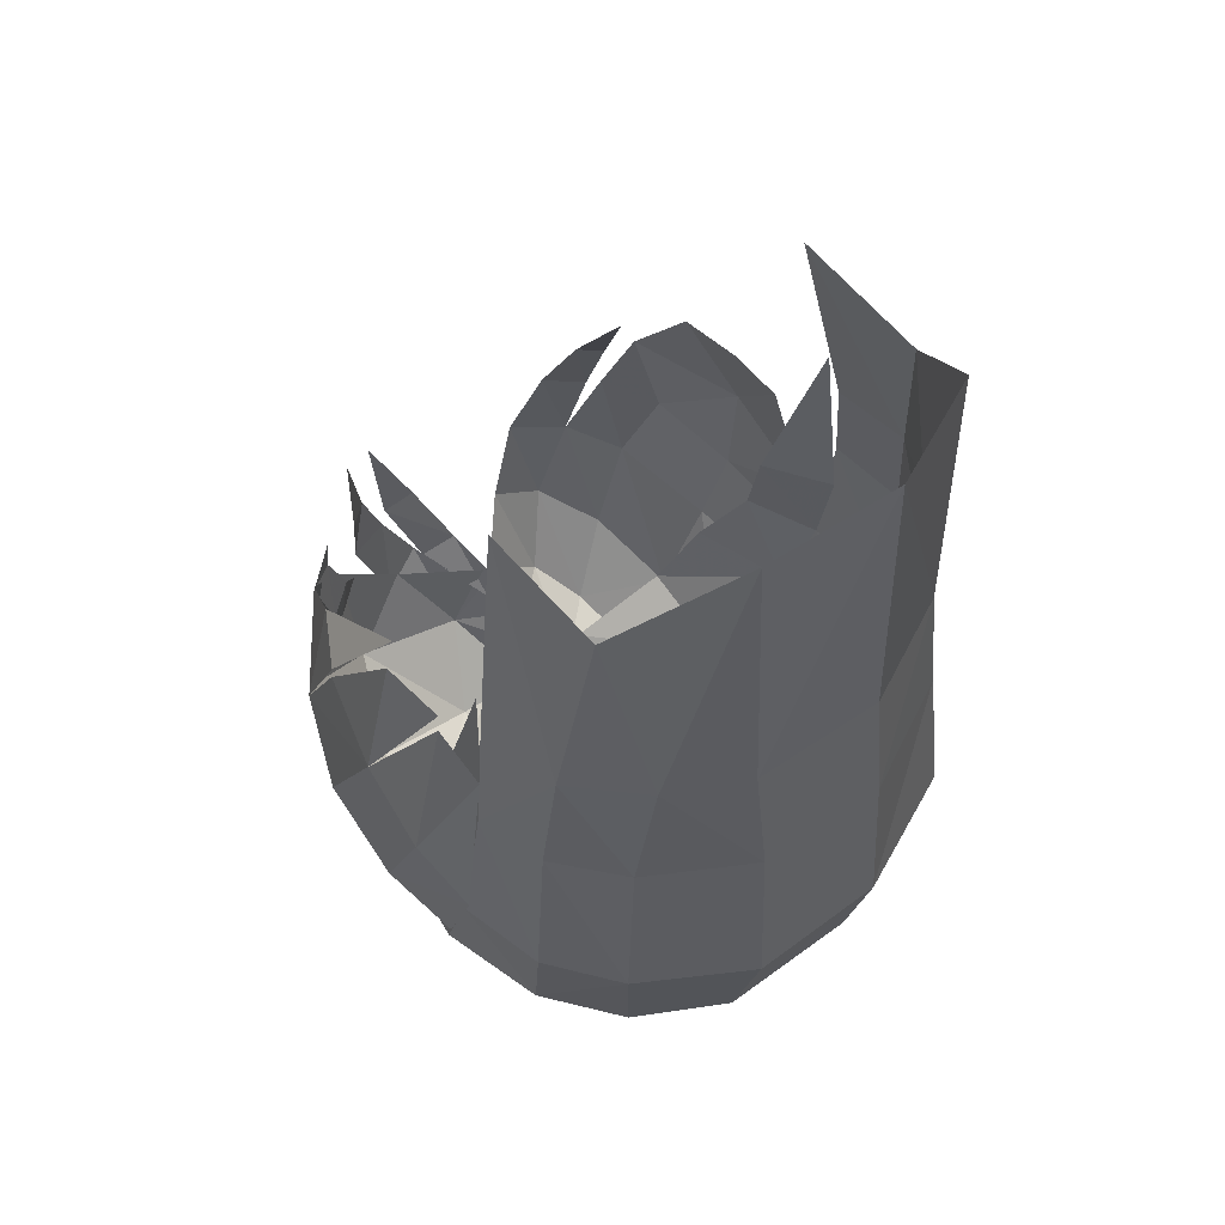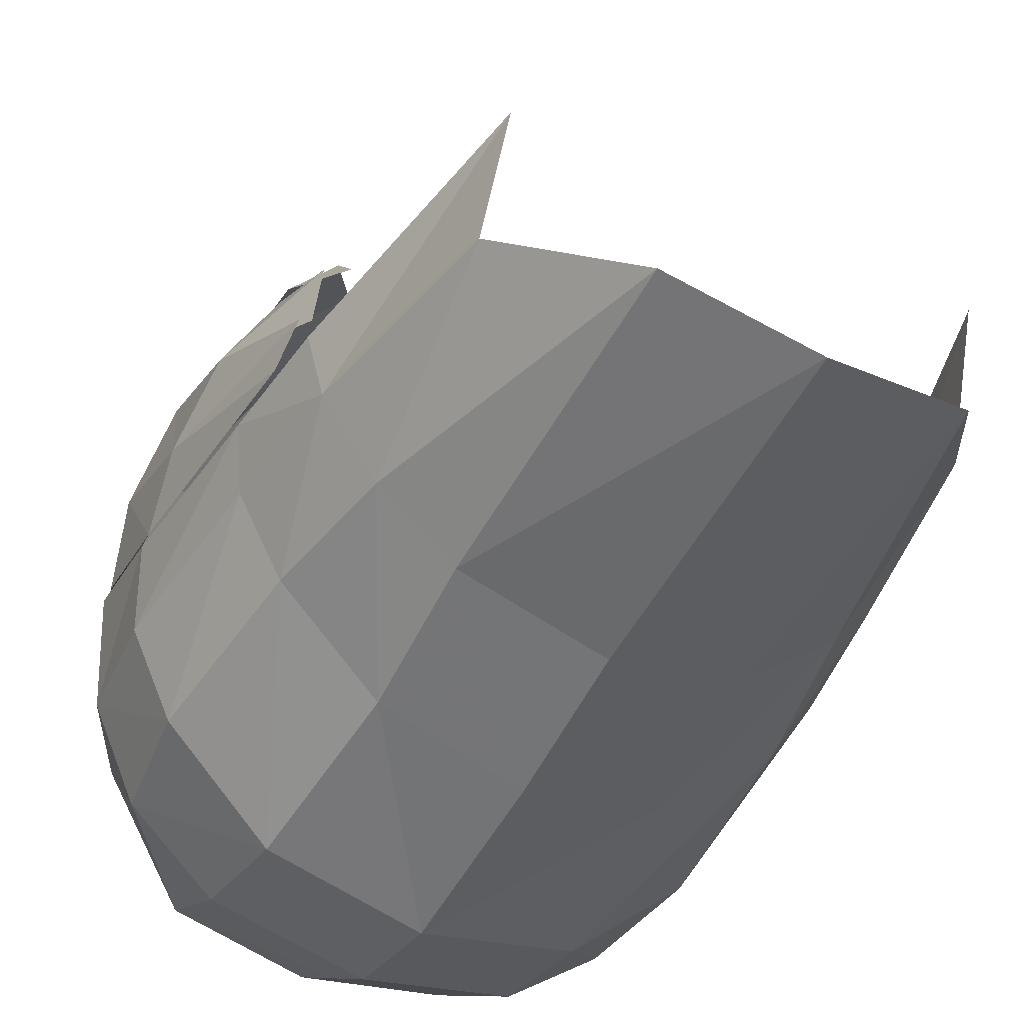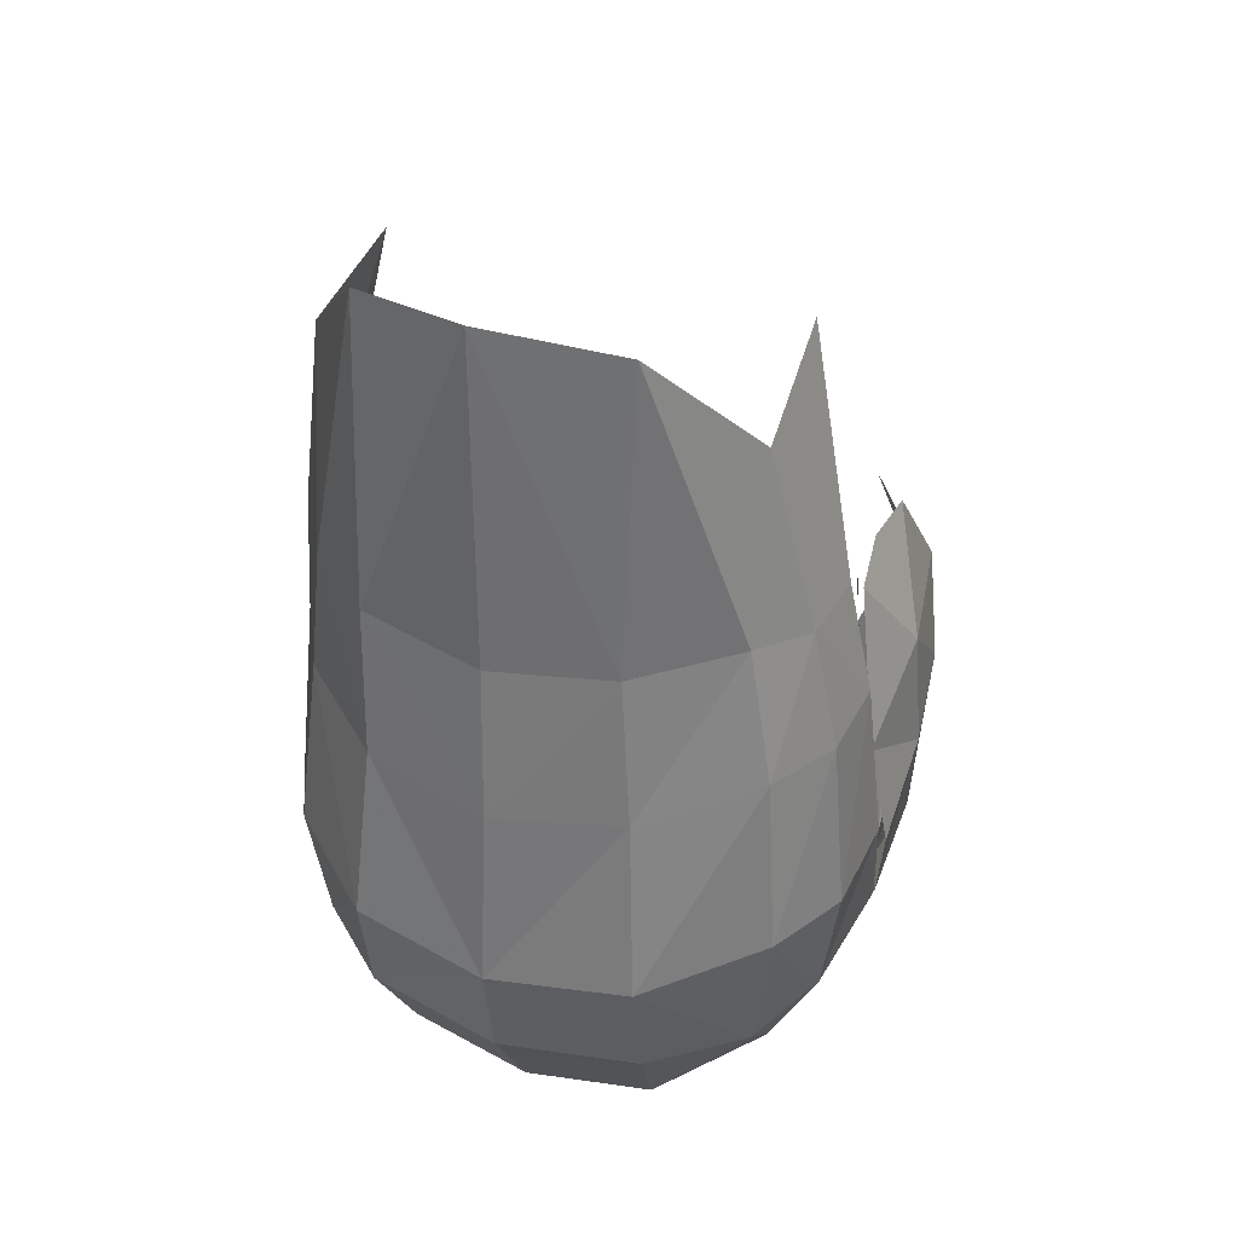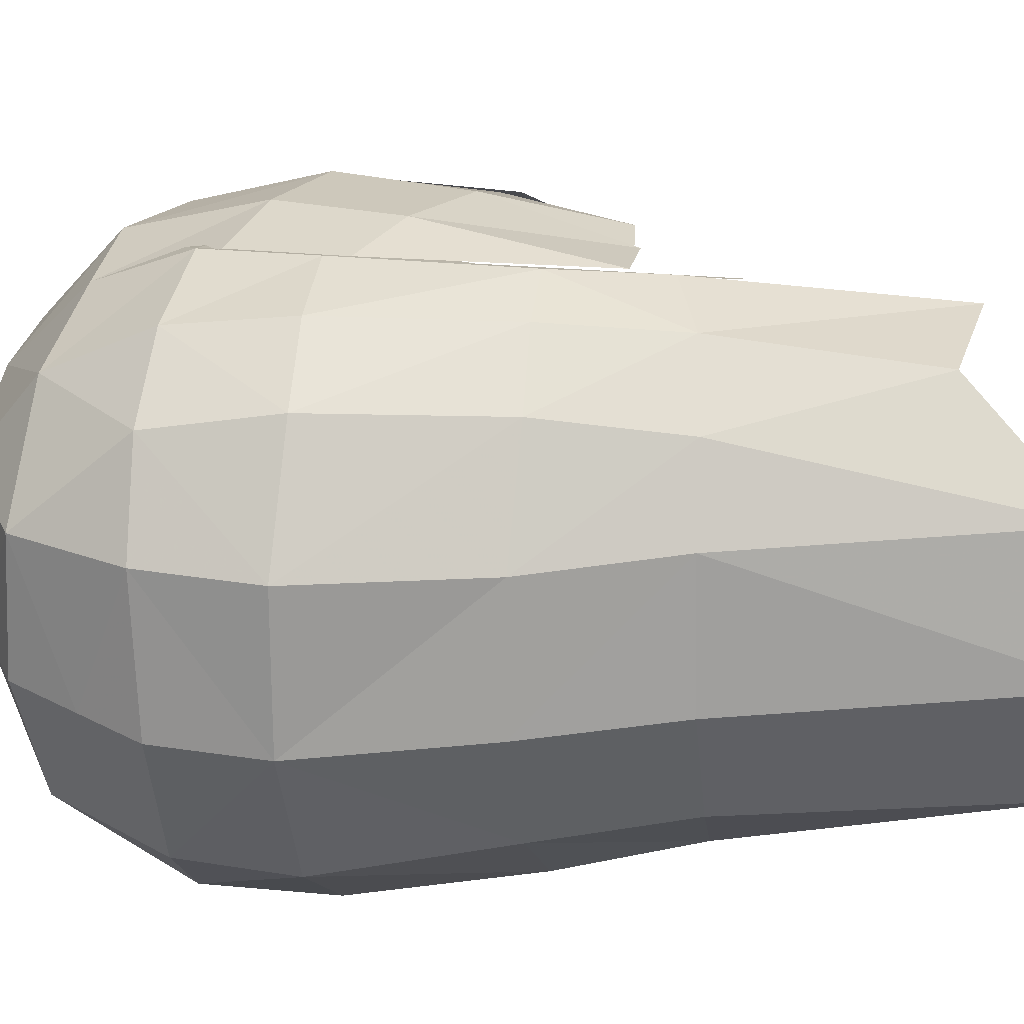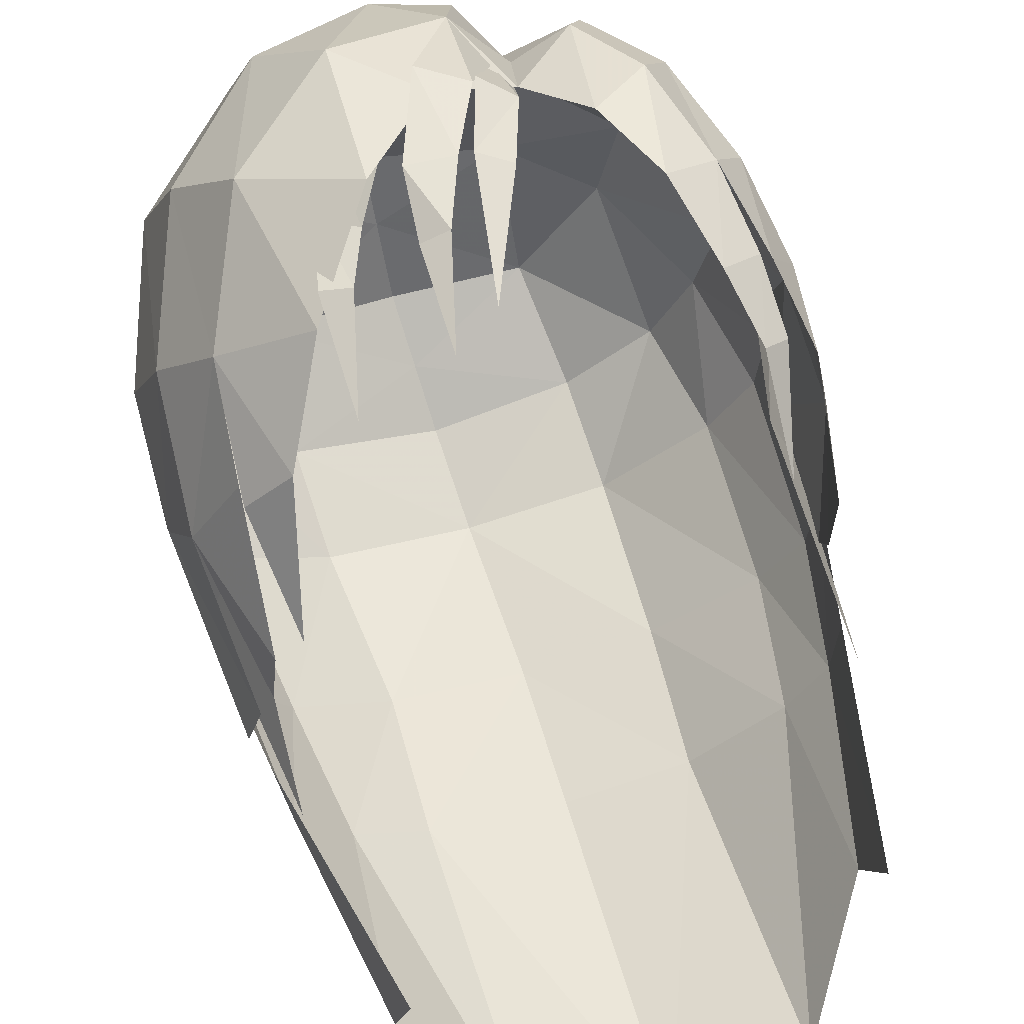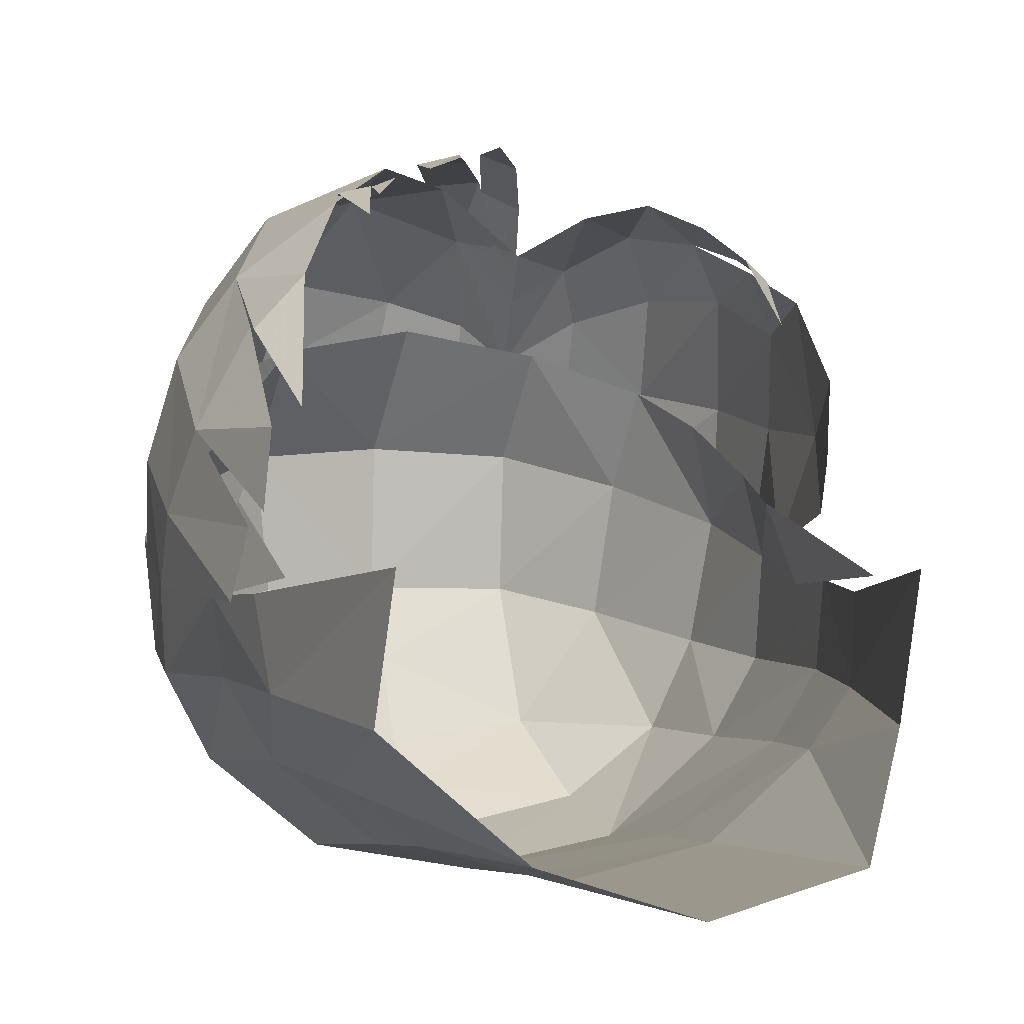
<metadata>
{"format":"obj","ext":"obj","renderer":"f3d","projection":"perspective","resolution":1024,"background":"white","views":[{"elev":56.5,"azim":-49.6,"up":"+Z"},{"elev":-47.8,"azim":-27.5,"up":"+Y"},{"elev":35.1,"azim":24.3,"up":"+Z"},{"elev":-58.0,"azim":-86.9,"up":"+Y"},{"elev":58.8,"azim":-17.1,"up":"+Y"},{"elev":-0.7,"azim":-16.9,"up":"+Y"}]}
</metadata>
<code>
o object1
g group1
v -0.03655 0.05404 -0.1195
v -0.04041 0.02509 -0.1424
v -0.06841 0.01316 -0.1165
v -0.06341 0.043 -0.1045
v -0.08278 -0.007562 -0.05829
v -0.08162 0.001636 -0.08853
v -0.07761 -0.02805 -0.09473
v -0.08079 -0.03275 -0.06162
v -0.06219 -0.01956 -0.1252
v -0.03595 -0.01295 -0.1465
v -0.03875 -0.05117 -0.1316
v -0.06403 -0.05135 -0.09936
v -0.04026 -0.07047 -0.1018
v -0.07582 -0.03164 -0.01086
v -0.06867 -0.05498 -0.06447
v -0.06321 -0.05205 -0.01333
v -0.03919 -0.07858 -0.07001
v -0.03542 -0.07355 -0.01842
v 0.002308 -0.08636 -0.07221
v 0.002622 -0.08253 -0.02076
v 3.949e-05 -0.06791 -0.1185
v -0.001352 -0.05584 -0.1358
v -0.07051 0.03239 -0.07835
v -0.07223 -0.03393 0.02643
v -0.05759 -0.05468 0.02538
v -0.003766 0.02812 -0.1497
v -0.003503 -0.01253 -0.1535
v -0.00252 -0.0328 -0.1452
v -0.0002806 -0.07712 0.1154
v -0.03646 -0.06529 0.1115
v -0.03697 -0.06977 0.02335
v 0.001323 -0.07887 0.02206
v -0.06254 -0.03891 0.08406
v 0.001321 -0.07909 -0.1024
v -0.0004454 0.06084 -0.1242
v -0.07248 0.0185 -0.05411
v -0.079 -0.01213 -0.008027
v -0.07531 -0.01124 0.02283
v -0.06055 -0.00469 0.09453
v -0.06951 0.01074 -0.02397
v -0.07248 0.0185 -0.05411
v -0.08278 -0.007562 -0.05829
v -0.07866 -0.0137 -0.02642
v -0.07149 -0.007432 0.03884
v 0.06026 0.01691 -0.1207
v 0.03331 0.02585 -0.1415
v 0.03542 0.05404 -0.1195
v 0.06204 0.043 -0.1045
v 0.07484 -0.02693 -0.09579
v 0.07834 0.005937 -0.08852
v 0.08129 -0.003096 -0.05773
v 0.08091 -0.03073 -0.06159
v 0.05758 -0.01956 -0.1294
v 0.03557 -0.05117 -0.1316
v 0.03369 -0.01295 -0.1462
v 0.06463 -0.05135 -0.0994
v 0.04088 -0.07047 -0.1018
v 0.06984 -0.05192 -0.06443
v 0.07718 -0.03169 -0.01079
v 0.06647 -0.05 -0.01324
v 0.04183 -0.0786 -0.06997
v 0.03867 -0.07361 -0.01834
v 0.06931 0.03239 -0.07835
v 0.07084 -0.03445 0.02514
v 0.05984 -0.04921 0.02584
v 0.0352 -0.07096 0.02379
v 0.03775 -0.06779 0.1108
v 0.05955 -0.04035 0.07837
v 0.07444 0.0185 -0.0541
v 0.07799 -0.00879 -0.007982
v 0.07172 -0.01138 0.02568
v 0.05697 -0.005293 0.0951
v 0.08129 -0.003096 -0.05773
v 0.07444 0.0185 -0.0541
v 0.0688 0.01073 -0.02395
v 0.07705 -0.01024 -0.02374
v 0.071 -0.007448 0.03886
v -0.03522 0.08827 -0.06137
v -0.04051 0.08899 -0.04124
v -0.03263 0.09074 -0.03849
v -0.02639 0.0909 -0.05416
v -0.03989 0.08015 -0.01022
v -0.02799 0.09334 -0.07303
v -0.01839 0.09709 -0.06723
v -0.003562 0.098 -0.09099
v -0.0143 0.09983 -0.06178
v -0.001284 0.1006 -0.06044
v 0.00852 0.09853 -0.08185
v -0.01665 0.09502 -0.01056
v -0.008703 0.09994 -0.04102
v -0.01607 0.09623 -0.04189
v 0.01108 0.08562 -0.1135
v 0.01867 0.08094 -0.09971
v 0.0193 0.09112 -0.08
v 0.01012 0.09633 -0.08517
v 0.001987 0.1026 -0.05874
v 0.01106 0.09897 -0.05549
v -0.004548 0.099 -0.01818
v 0.0228 0.07585 -0.09498
v 0.01938 0.07791 -0.1018
v -0.07831 0.04743 -0.05932
v -0.06356 0.06526 -0.09786
v -0.07009 0.03812 -0.1113
v -0.08367 0.02168 -0.0722
v 0.01848 0.06365 -0.1351
v 0.01108 0.08562 -0.1135
v 0.02864 0.05248 -0.1245
v 0.06118 0.08042 -0.05637
v 0.04566 0.08968 -0.04928
v 0.05197 0.08139 -0.02526
v 0.06384 0.07403 -0.0316
v 0.06406 0.06684 -0.01132
v 0.05665 0.07155 -0.007381
v 0.05584 0.05329 0.01854
v 0.05258 0.08512 -0.08536
v 0.03618 0.0886 -0.07337
v 0.06118 0.08042 -0.05637
v 0.07158 0.06612 -0.06571
v 0.0628 0.06871 -0.09753
v 0.07115 0.06122 -0.00892
v 0.0788 0.02771 -0.01504
v 0.0763 0.05537 -0.03878
v 0.06721 0.0709 -0.03152
v 0.07662 -0.0002903 -0.03439
v 0.08197 0.002088 -0.06534
v 0.08048 0.03108 -0.05113
v 0.07694 0.03743 -0.07965
v 0.06539 0.04311 -0.111
v 0.02864 0.05248 -0.1245
v 0.04137 0.07763 -0.1089
v 0.04806 0.06399 -0.1208
v 0.02609 0.06869 -0.1088
v 0.02272 0.07982 -0.09202
v 0.04948 0.04607 -0.1303
v 0.03331 0.02585 -0.1415
v 0.04495 0.02234 -0.1325
v 0.06026 0.01691 -0.1207
v 0.07843 0.006712 -0.08831
v 0.06727 0.02059 0.01969
v 0.06902 0.00769 0.01155
v 0.06797 0.03973 0.01975
v -0.0355 0.07376 -0.1252
v -0.05051 0.08644 -0.07994
v -0.02117 0.09471 -0.1046
v -0.08021 0.02787 -0.02324
v -0.06771 0.05287 -0.01846
v -0.06579 0.06717 -0.04569
v -0.08209 -9.271e-05 -0.08212
v -0.08369 -0.01042 -0.0514
v -0.08434 0.007686 -0.03885
v -0.04049 0.04939 -0.1369
v -0.002898 0.06998 -0.1365
v 0.02272 0.07982 -0.09202
v 0.02609 0.06869 -0.1088
v 0.01866 0.039 -0.1454
v -0.005531 0.04666 -0.1466
v -0.0429 0.08562 -0.03324
v -0.02288 0.09847 -0.06144
v -0.001408 0.09648 -0.08361
v -0.003984 0.02758 -0.1509
v 0.01764 0.02697 -0.1467
v -0.04041 0.02509 -0.1424
v -0.06841 0.01316 -0.1165
v -0.07111 0.007536 0.0136
v -0.06945 0.02718 0.01454
v -0.07853 -0.01335 0.01205
v -0.07494 0.003922 0.01515
v -0.06794 0.05188 -0.01307
v -0.0562 0.06514 -0.009775
v -0.06222 0.03183 0.01436
v 0.03331 0.02585 -0.1415
f 3 1 2
f 1 3 4
f 7 5 6
f 5 7 8
f 11 9 10
f 12 9 11
f 9 12 7
f 13 12 11
f 15 14 8
f 14 15 16
f 17 12 13
f 12 17 15
f 19 18 17
f 18 19 20
f 11 21 13
f 21 11 22
f 6 4 3
f 4 6 23
f 16 24 14
f 24 16 25
f 7 15 8
f 15 7 12
f 6 9 7
f 9 6 3
f 9 2 10
f 2 9 3
f 27 2 26
f 2 27 10
f 16 17 18
f 17 16 15
f 28 10 27
f 10 28 11
f 31 29 30
f 29 31 32
f 25 31 30
f 33 25 30
f 25 33 24
f 19 13 34
f 13 19 17
f 1 26 2
f 26 1 35
f 36 6 5
f 6 36 23
f 37 8 14
f 8 37 5
f 24 37 14
f 37 24 38
f 39 24 33
f 24 39 38
f 18 25 16
f 25 18 31
f 20 31 18
f 31 20 32
f 42 40 41
f 40 42 43
f 43 44 40
f 47 45 46
f 45 47 48
f 51 49 50
f 49 51 52
f 55 53 54
f 53 56 54
f 56 53 49
f 54 56 57
f 59 58 52
f 58 59 60
f 56 61 57
f 61 56 58
f 62 19 61
f 19 62 20
f 34 21 57
f 54 21 22
f 48 50 45
f 50 48 63
f 64 60 59
f 60 64 65
f 58 49 52
f 49 58 56
f 53 50 49
f 50 53 45
f 55 45 53
f 45 55 46
f 46 27 26
f 27 46 55
f 61 60 62
f 60 61 58
f 55 28 27
f 22 28 54
f 29 66 67
f 66 29 32
f 67 66 65
f 65 68 67
f 68 65 64
f 57 19 34
f 19 57 61
f 26 47 46
f 47 26 35
f 50 69 51
f 69 50 63
f 52 70 59
f 70 52 51
f 70 64 59
f 64 70 71
f 64 72 68
f 72 64 71
f 65 62 60
f 62 65 66
f 20 66 32
f 66 20 62
f 75 73 74
f 73 75 76
f 75 77 76
f 80 78 79
f 78 80 81
f 79 82 80
f 81 83 78
f 83 81 84
f 87 85 86
f 85 87 88
f 91 89 90
f 86 90 87
f 90 86 91
f 88 92 85
f 92 88 93
f 96 94 95
f 94 96 97
f 96 98 97
f 100 94 99
f 94 100 95
f 103 101 102
f 101 103 104
f 107 105 106
f 110 108 109
f 108 110 111
f 114 112 113
f 111 113 112
f 113 111 110
f 109 115 116
f 115 109 108
f 119 117 118
f 117 119 115
f 122 120 121
f 120 122 123
f 126 124 125
f 124 126 121
f 121 126 122
f 118 123 122
f 123 118 117
f 122 127 118
f 127 122 126
f 118 128 119
f 128 118 127
f 131 129 130
f 130 132 133
f 132 130 129
f 134 129 131
f 129 134 135
f 128 131 119
f 131 128 134
f 115 131 130
f 131 115 119
f 130 116 115
f 116 130 133
f 136 135 134
f 128 136 134
f 136 128 137
f 127 137 128
f 137 127 138
f 126 138 127
f 138 126 125
f 140 121 139
f 121 140 124
f 141 121 120
f 121 141 139
f 143 142 102
f 142 143 144
f 147 145 146
f 145 147 101
f 149 104 148
f 104 149 150
f 101 150 145
f 150 101 104
f 147 102 101
f 102 147 143
f 151 102 142
f 102 151 103
f 152 106 105
f 154 106 153
f 106 154 107
f 156 105 155
f 105 156 152
f 152 151 142
f 151 152 156
f 152 144 106
f 144 152 142
f 143 157 158
f 157 143 147
f 153 106 159
f 155 160 156
f 160 155 161
f 160 151 156
f 151 160 162
f 162 103 151
f 103 162 163
f 163 104 103
f 104 163 148
f 165 145 164
f 145 165 146
f 150 149 166
f 167 150 166
f 150 167 145
f 144 158 159
f 158 144 143
f 106 144 159
f 169 147 168
f 147 169 157
f 169 168 170
f 155 107 171
f 107 155 105
f 171 161 155
f 54 57 21
f 34 13 21
f 55 54 28
f 22 11 28

</code>
